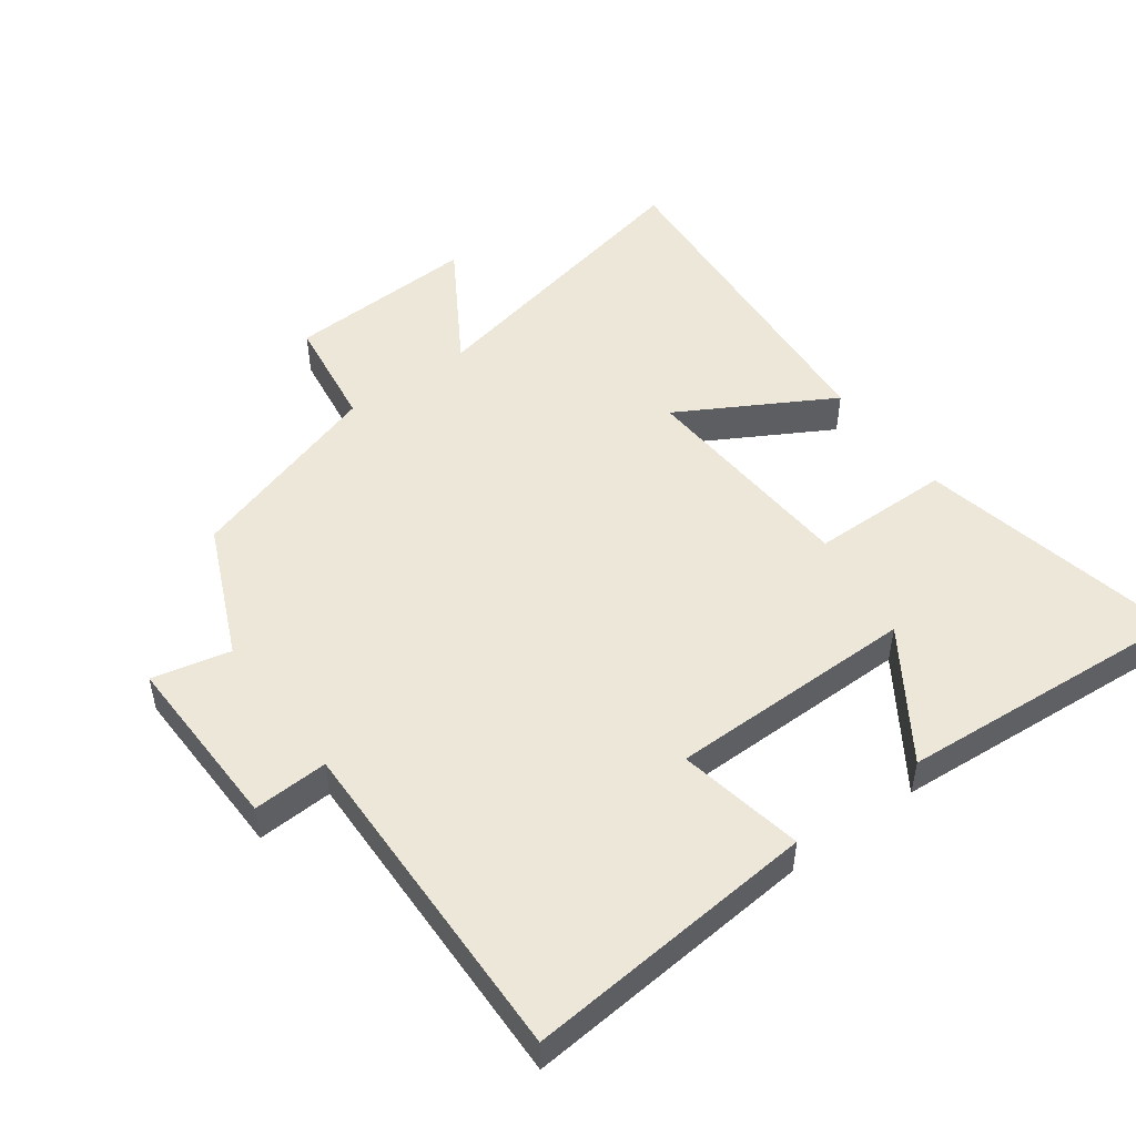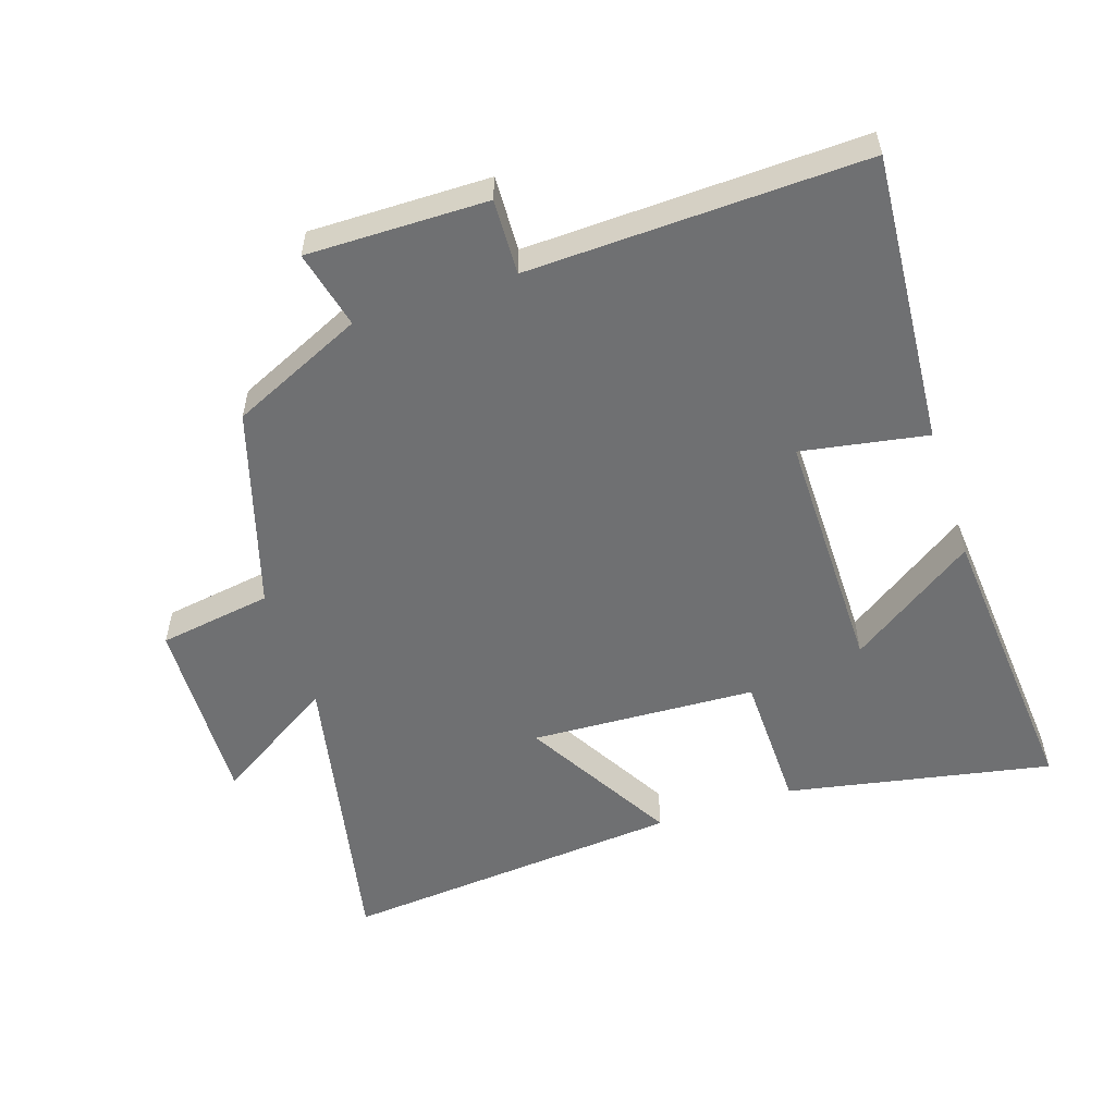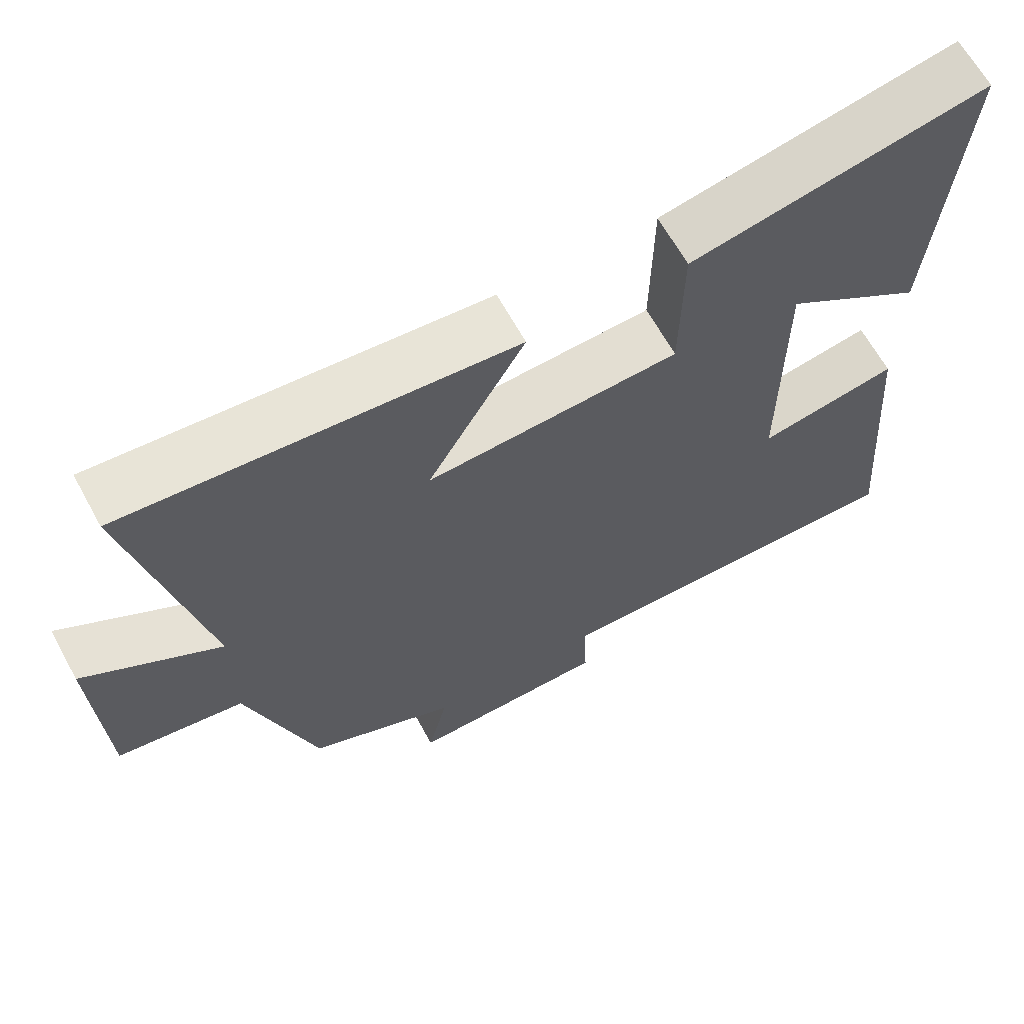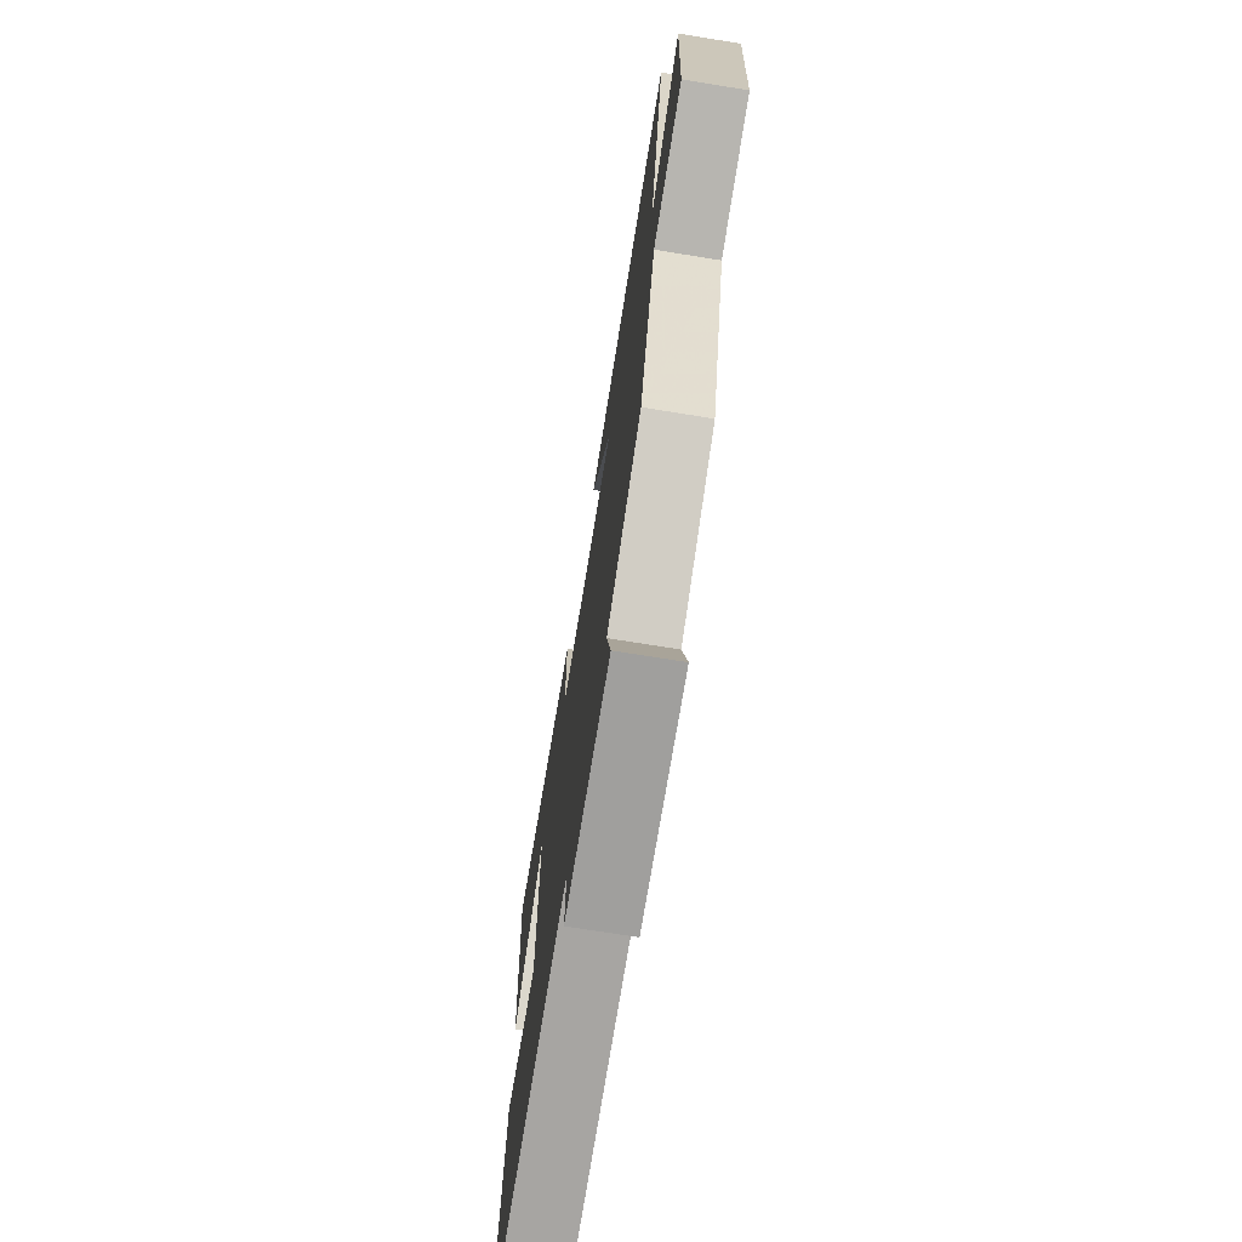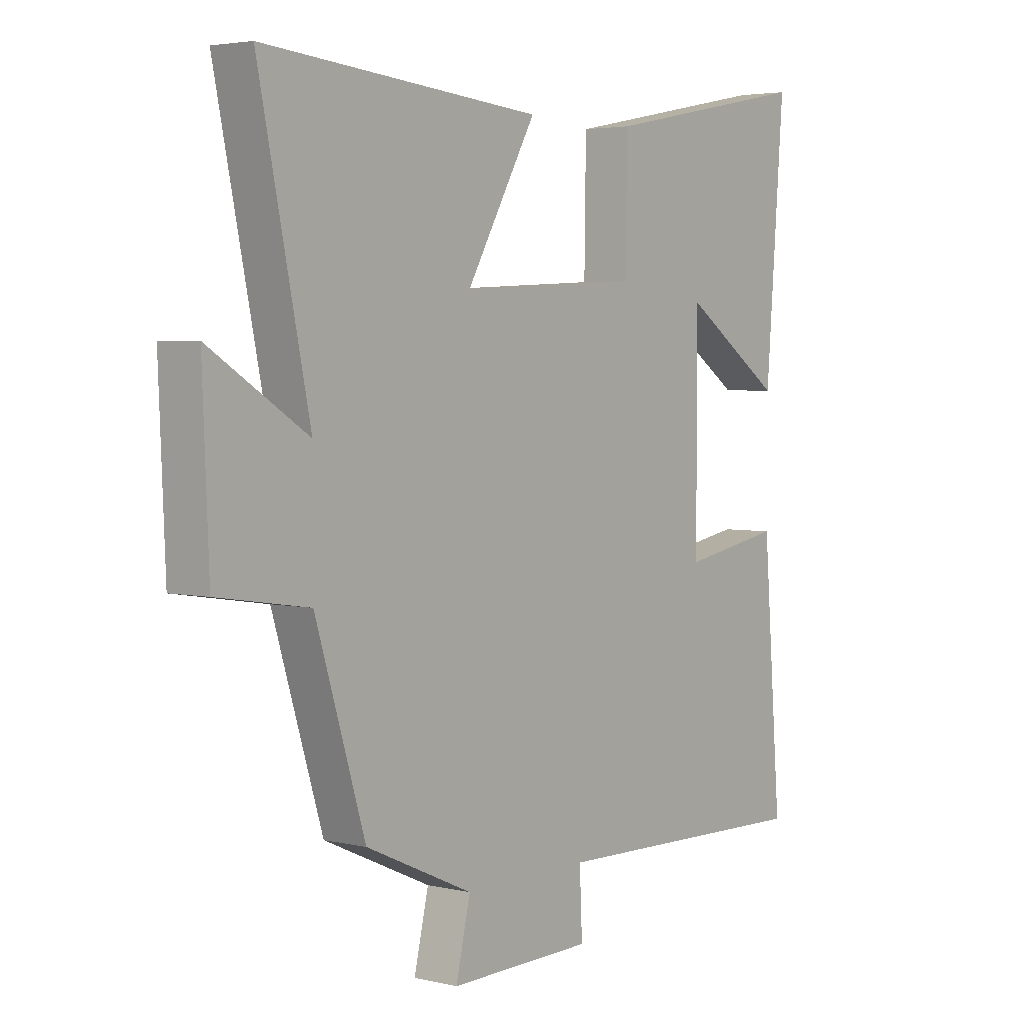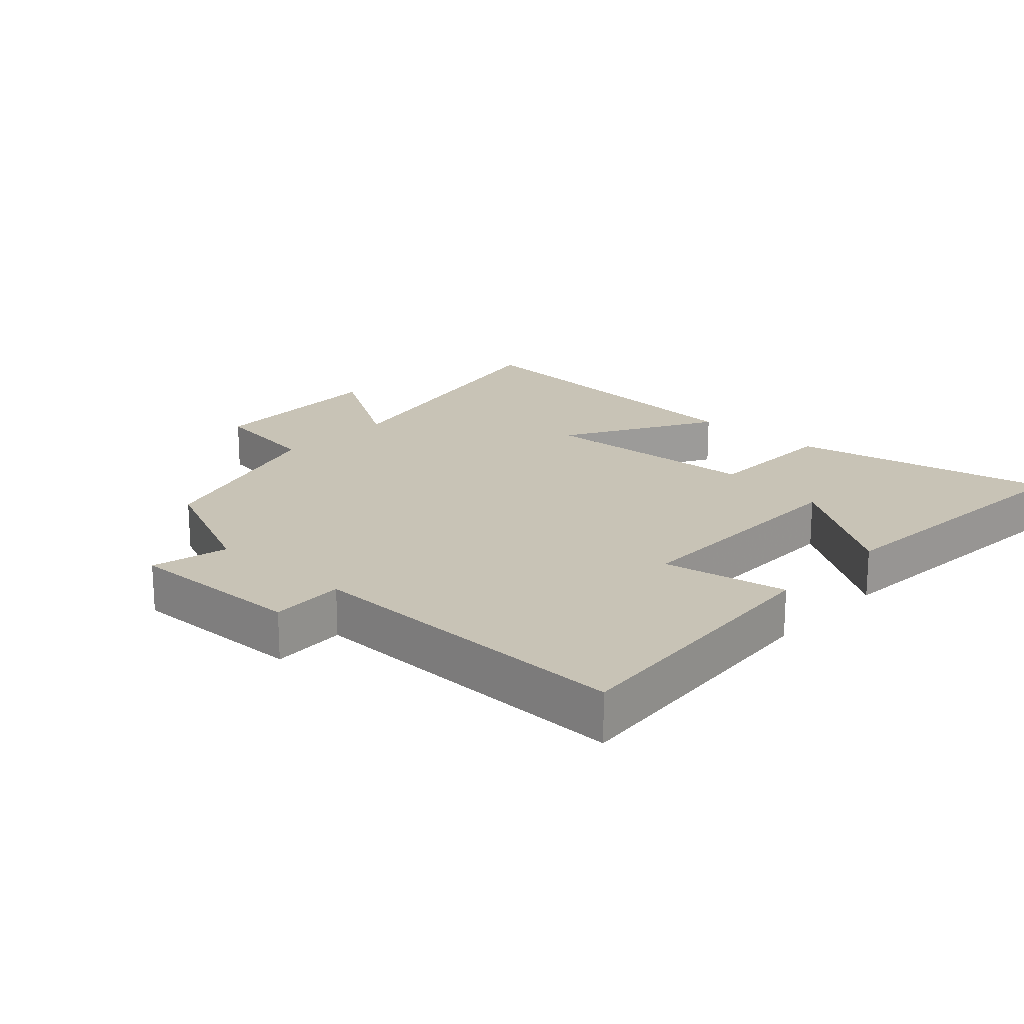
<metadata>
{"format":"obj","ext":"obj","renderer":"f3d","projection":"perspective","resolution":1024,"background":"white","views":[{"elev":49.9,"azim":-126.6,"up":"+Y"},{"elev":-54.8,"azim":-161.5,"up":"+Y"},{"elev":64.9,"azim":151.3,"up":"+Z"},{"elev":-72.3,"azim":80.8,"up":"+Z"},{"elev":3.6,"azim":128.0,"up":"+Z"},{"elev":19.4,"azim":-137.5,"up":"+Y"}]}
</metadata>
<code>
v 0.407 0.07 -0.41
v 0.207 0.07 -0.5
v 0.234 0.07 -0.617
v -0.036 0.07 -0.613
v -0.031 0.07 -0.5
v -0.535 0.07 -0.514
v -0.5 0.07 -0.075
v -0.311 0.07 -0.109
v -0.311 0.07 0.263
v -0.5 0.07 0.135
v -0.535 0.07 0.579
v -0.137 0.07 0.5
v -0.134 0.07 0.289
v 0.206 0.07 0.271
v 0.075 0.07 0.5
v 0.595 0.07 0.544
v 0.5 0.07 0.09
v 0.683 0.07 0.204
v 0.671 0.07 -0.084
v 0.5 0.07 -0.11
v 0.407 0 -0.41
v 0.207 0 -0.5
v 0.234 0 -0.617
v -0.036 0 -0.613
v -0.031 0 -0.5
v -0.535 0 -0.514
v -0.5 0 -0.075
v -0.311 0 -0.109
v -0.311 0 0.263
v -0.5 0 0.135
v -0.535 0 0.579
v -0.137 0 0.5
v -0.134 0 0.289
v 0.206 0 0.271
v 0.075 0 0.5
v 0.595 0 0.544
v 0.5 0 0.09
v 0.683 0 0.204
v 0.671 0 -0.084
v 0.5 0 -0.11
f 17 18 19 20
f 17 20 1 2
f 14 15 16 17
f 13 14 17 2
f 11 12 13
f 9 10 11
f 9 11 13
f 8 9 13 2
f 5 6 7 8
f 2 3 4 5
f 2 5 8
f 40 39 38 37
f 22 21 40 37
f 37 36 35 34
f 22 37 34 33
f 33 32 31
f 31 30 29
f 33 31 29
f 22 33 29 28
f 28 27 26 25
f 25 24 23 22
f 28 25 22
f 1 21 22 2
f 2 22 23 3
f 3 23 24 4
f 4 24 25 5
f 5 25 26 6
f 6 26 27 7
f 7 27 28 8
f 8 28 29 9
f 9 29 30 10
f 10 30 31 11
f 11 31 32 12
f 12 32 33 13
f 13 33 34 14
f 14 34 35 15
f 15 35 36 16
f 16 36 37 17
f 17 37 38 18
f 18 38 39 19
f 19 39 40 20
f 20 40 21 1

</code>
